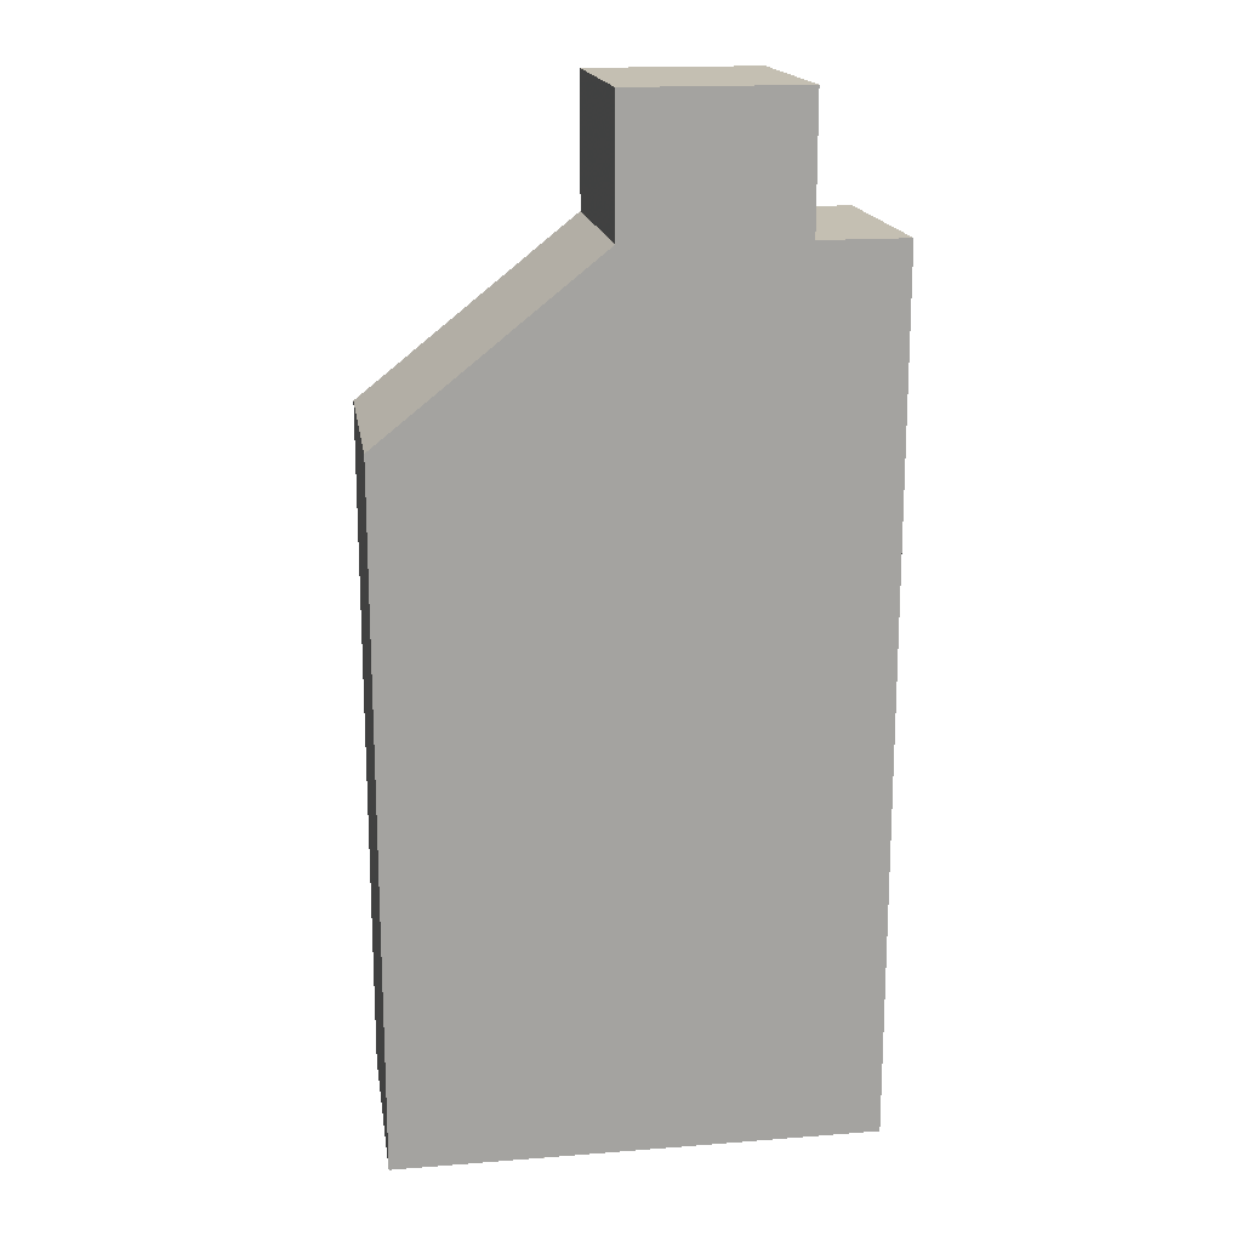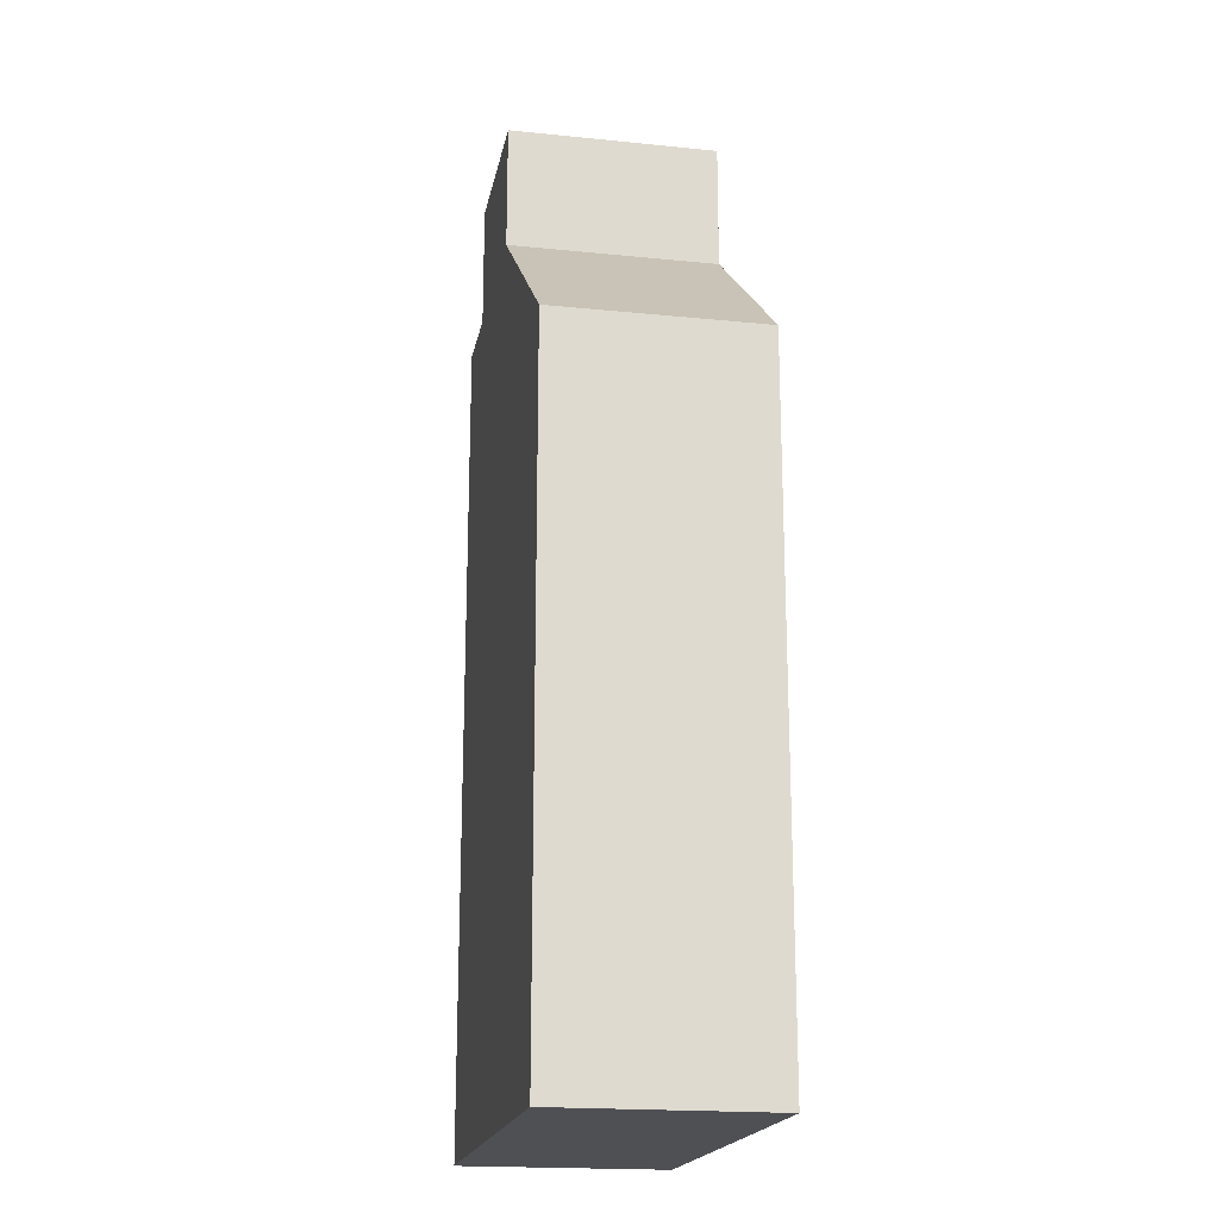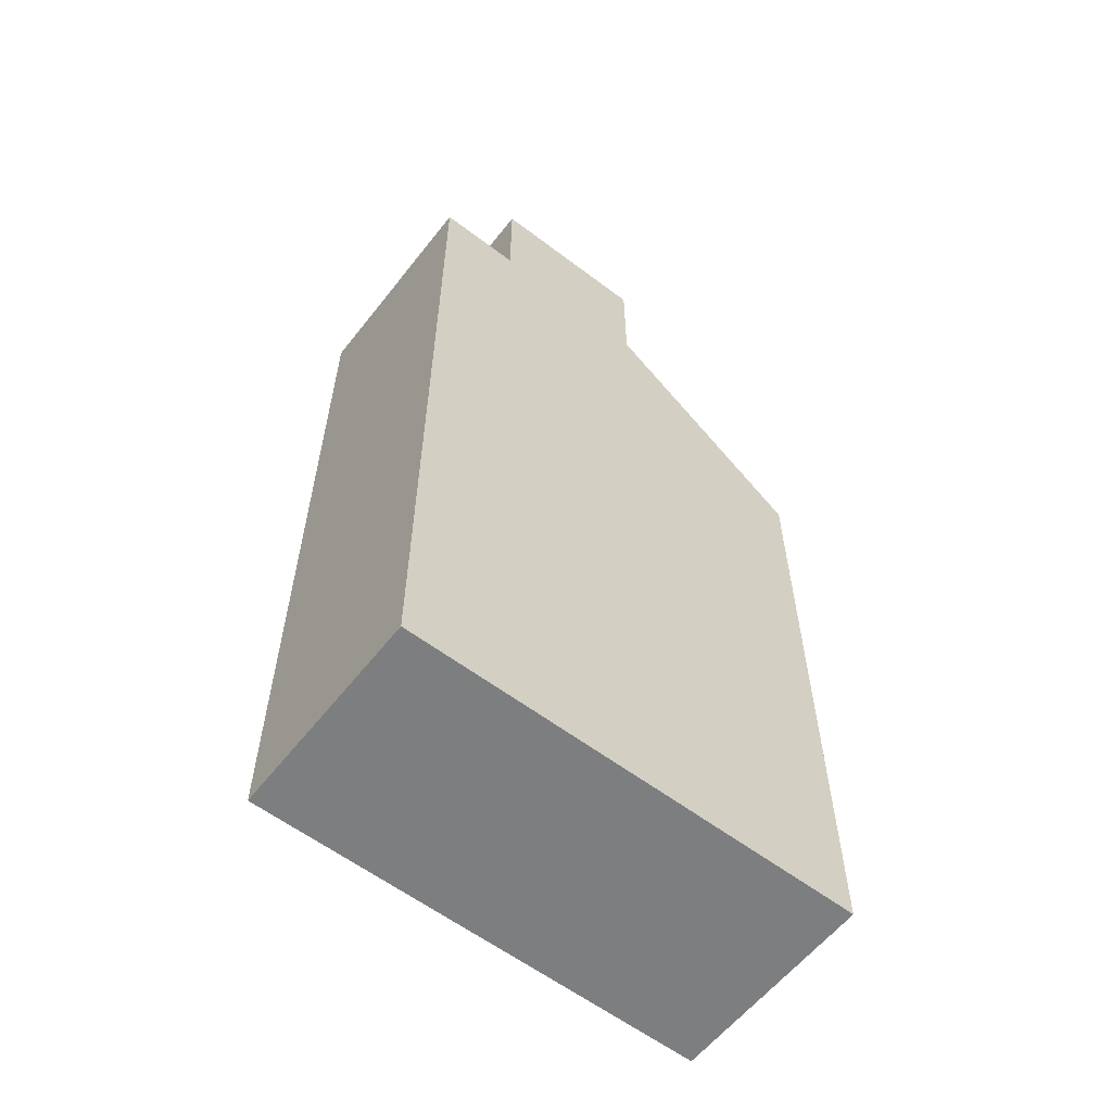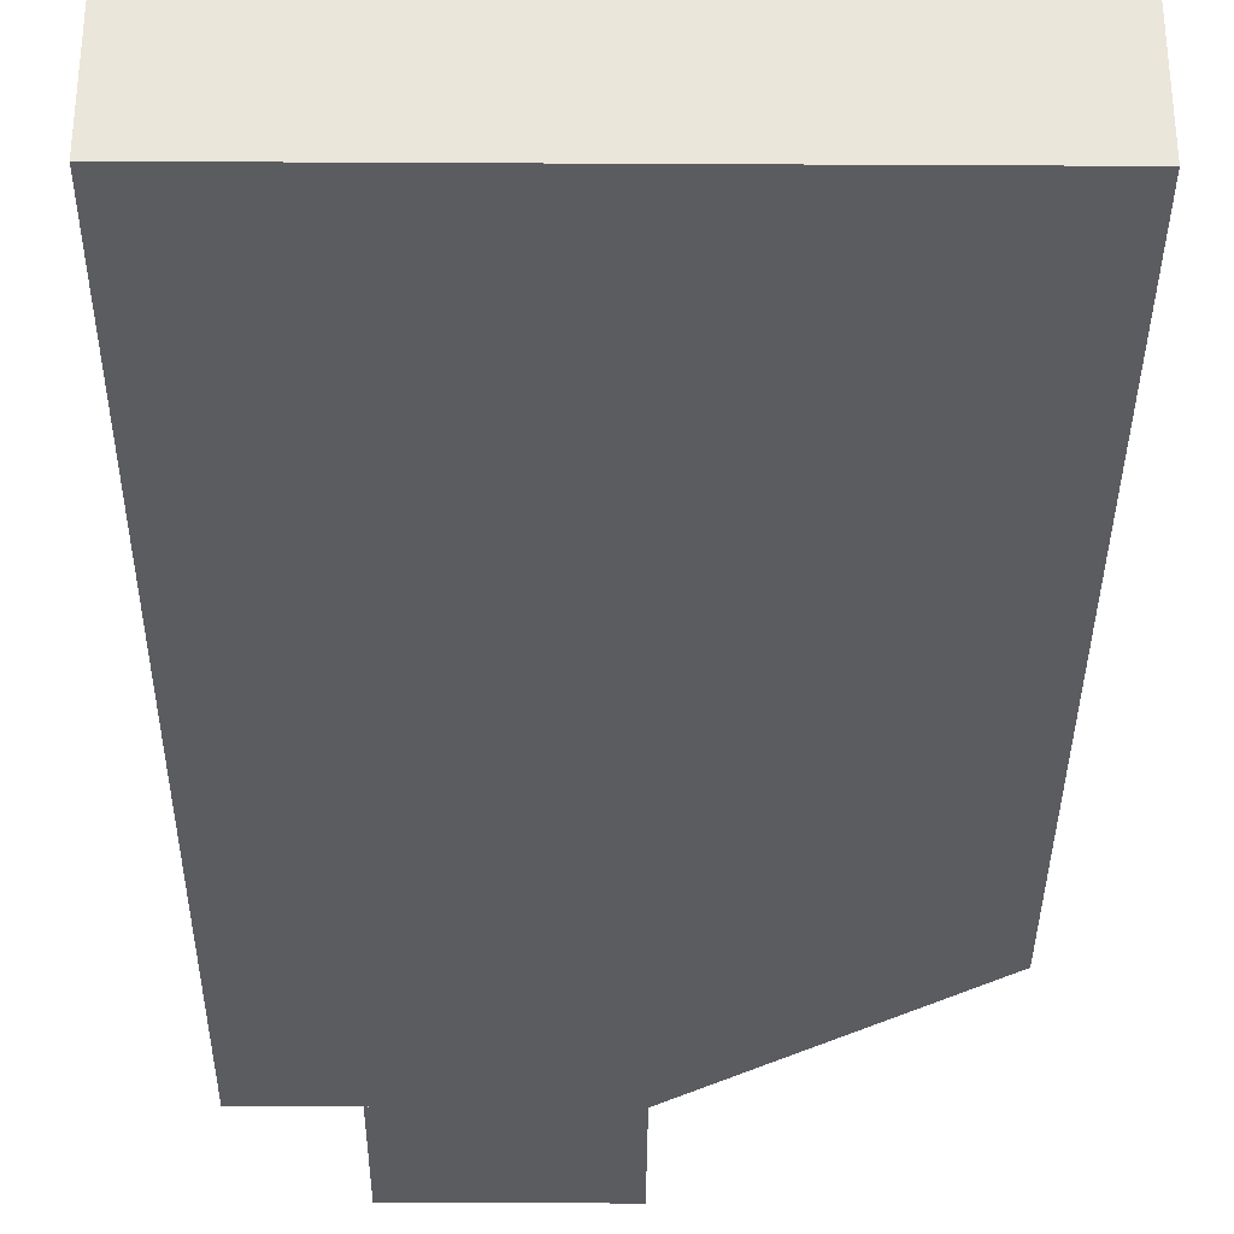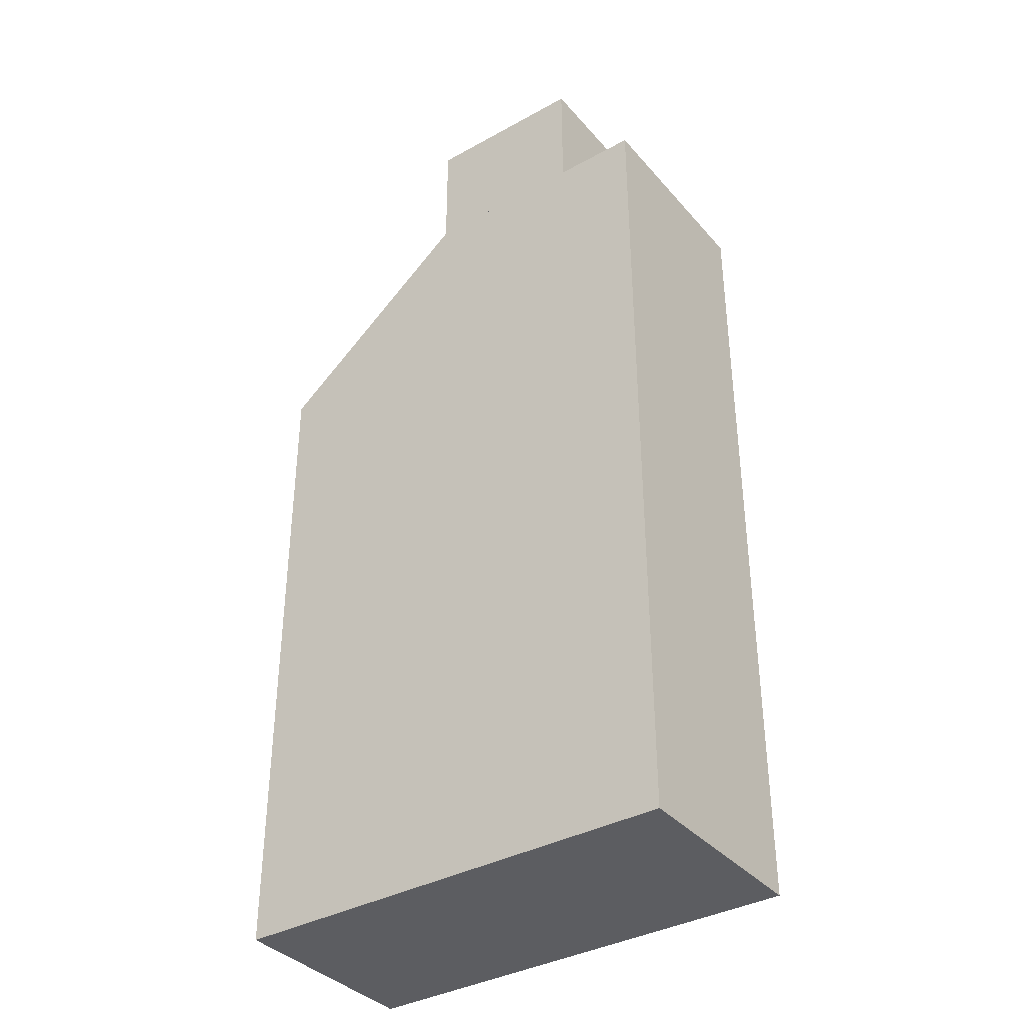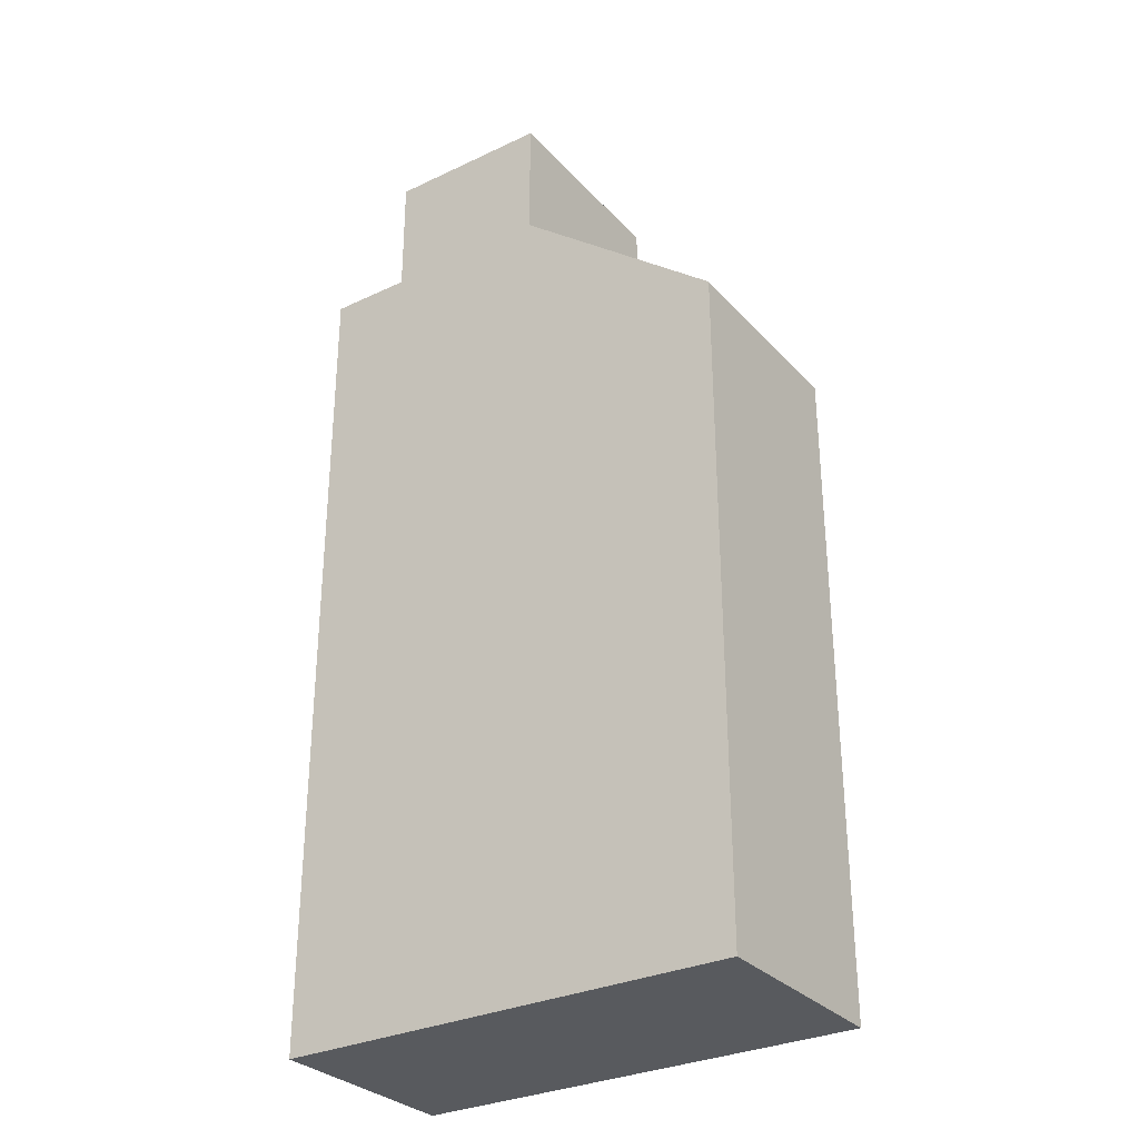
<metadata>
{"format":"obj","ext":"obj","renderer":"f3d","projection":"perspective","resolution":1024,"background":"white","views":[{"elev":17.6,"azim":-8.7,"up":"+Z"},{"elev":-19.2,"azim":-100.8,"up":"+Z"},{"elev":-59.3,"azim":142.1,"up":"+Z"},{"elev":-34.7,"azim":179.6,"up":"+Y"},{"elev":-36.9,"azim":35.6,"up":"+Z"},{"elev":-30.7,"azim":-145.8,"up":"+Z"}]}
</metadata>
<code>
v -0.055 -0.025 -0.115
v -0.055 0.025 -0.115
v 0.055 0.025 -0.115
v 0.055 -0.025 -0.115
v 0.055 -0.025 0.085
v 0.055 0.025 0.085
v -0.005 0.025 0.085
v -0.005 -0.025 0.085
v -0.055 -0.025 0.045
v -0.055 0.025 0.045
v 0.035 0.025 0.085
v 0.035 0.025 0.115
v -0.005 0.025 0.115
v -0.005 0.025 0.085
v 0.035 -0.025 0.115
v -0.005 -0.025 0.115
v -0.005 -0.025 0.085
v 0.035 -0.025 0.085
f 1 2 4
f 3 4 2
f 1 9 10
f 10 2 1
f 10 3 2
f 10 6 3
f 7 6 10
f 5 4 3
f 3 6 5
f 1 4 9
f 4 5 9
f 9 5 8
f 10 9 8
f 8 7 10
f 8 5 7
f 5 6 7
f 13 12 11
f 14 13 11
f 13 14 17
f 17 16 13
f 15 16 17
f 15 17 18
f 12 15 18
f 18 11 12
f 16 15 12
f 12 13 16
f 17 14 11
f 11 18 17

</code>
